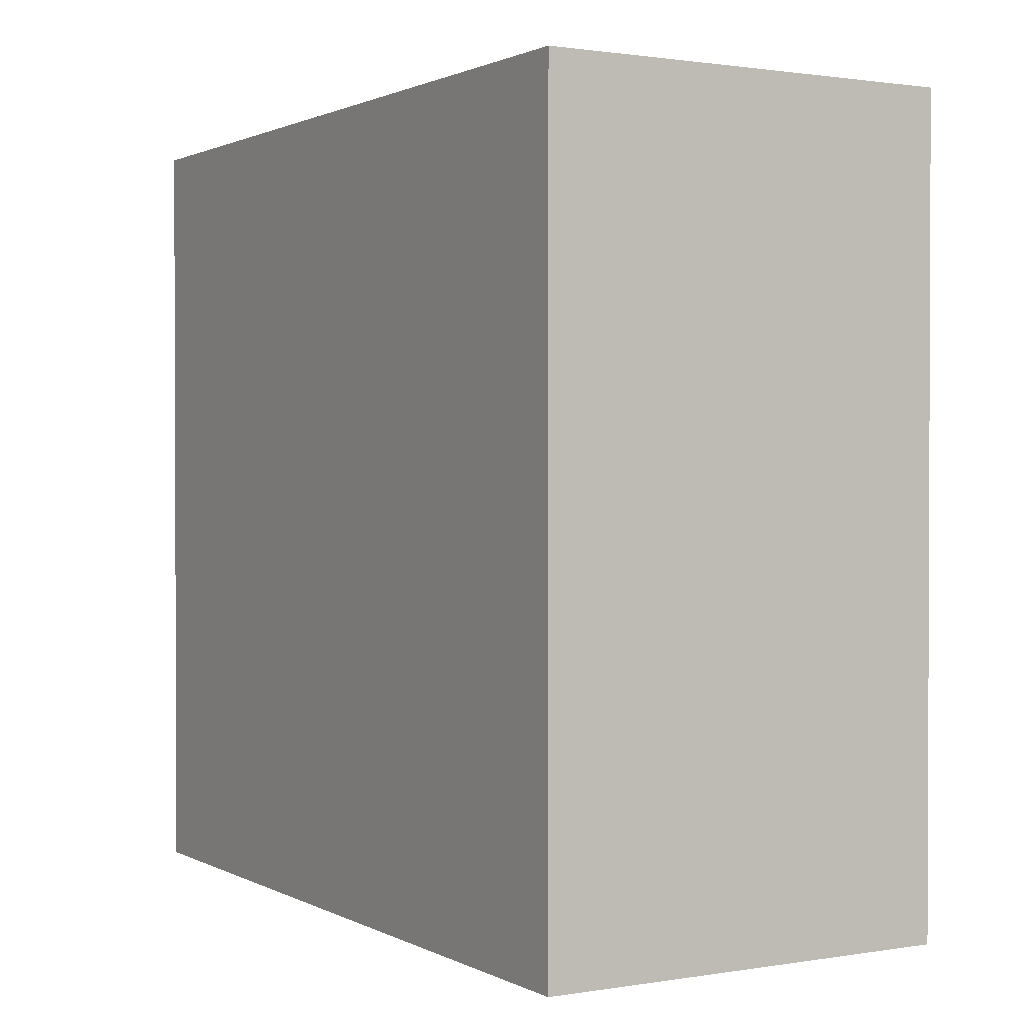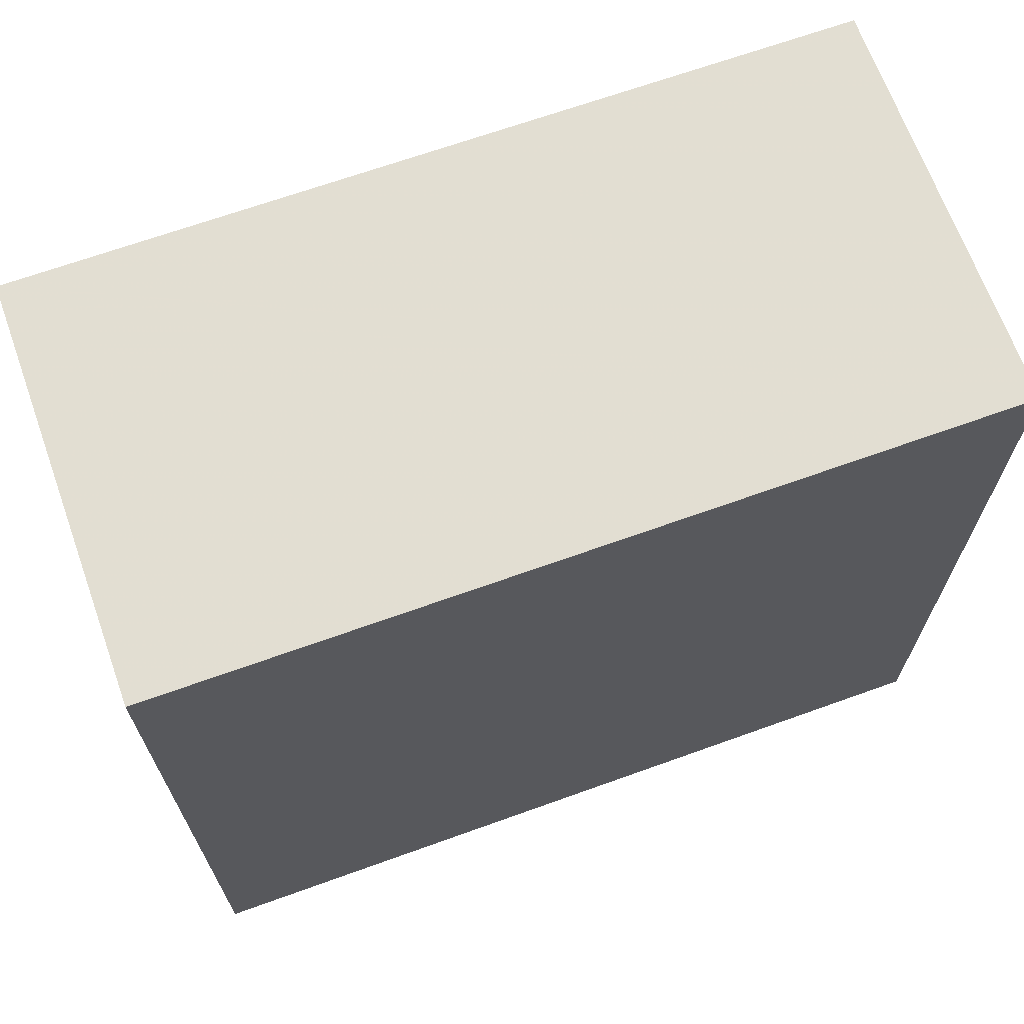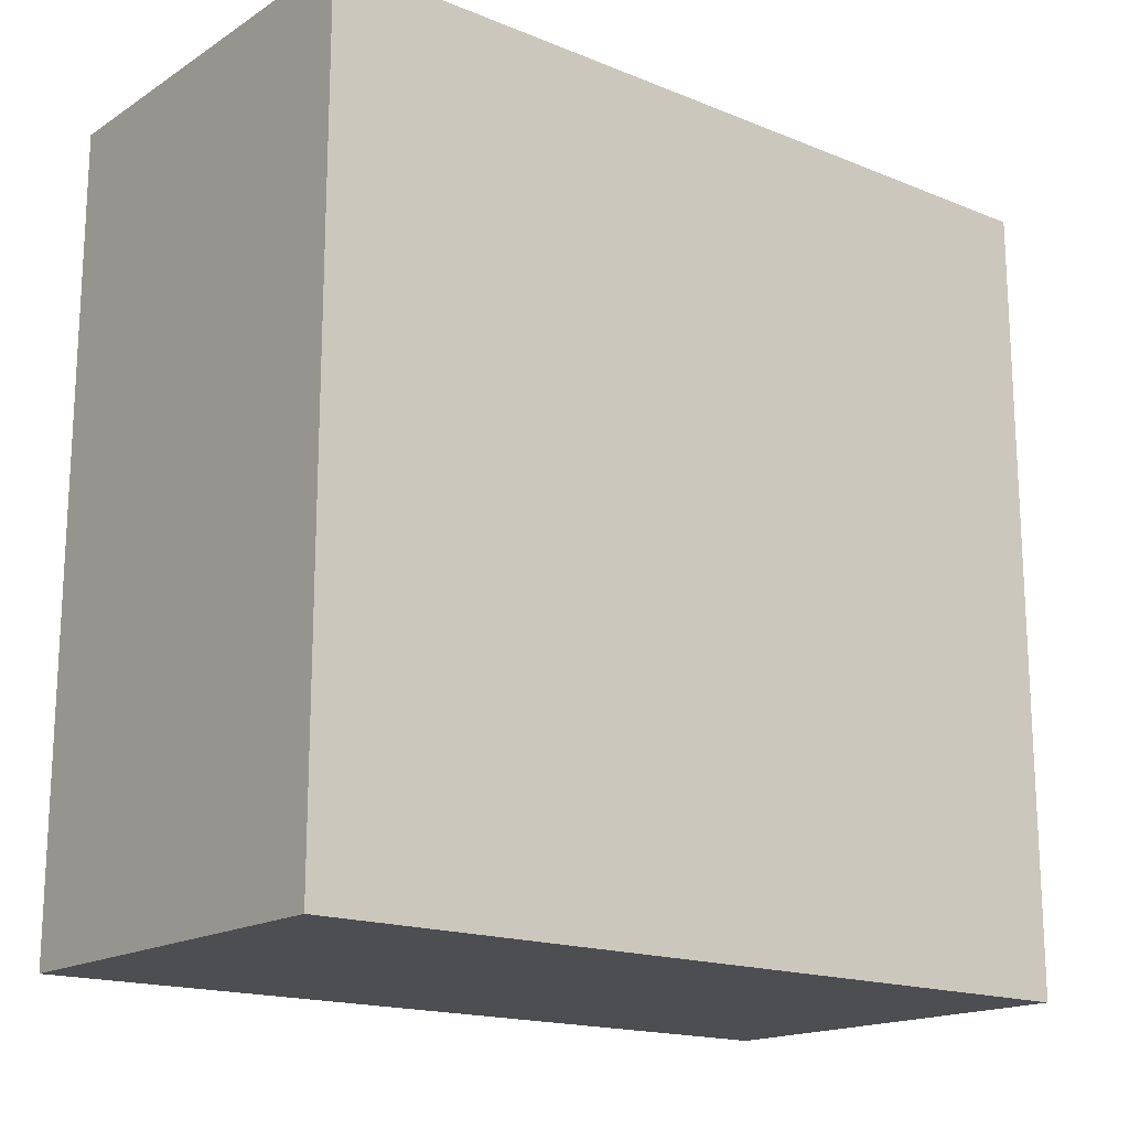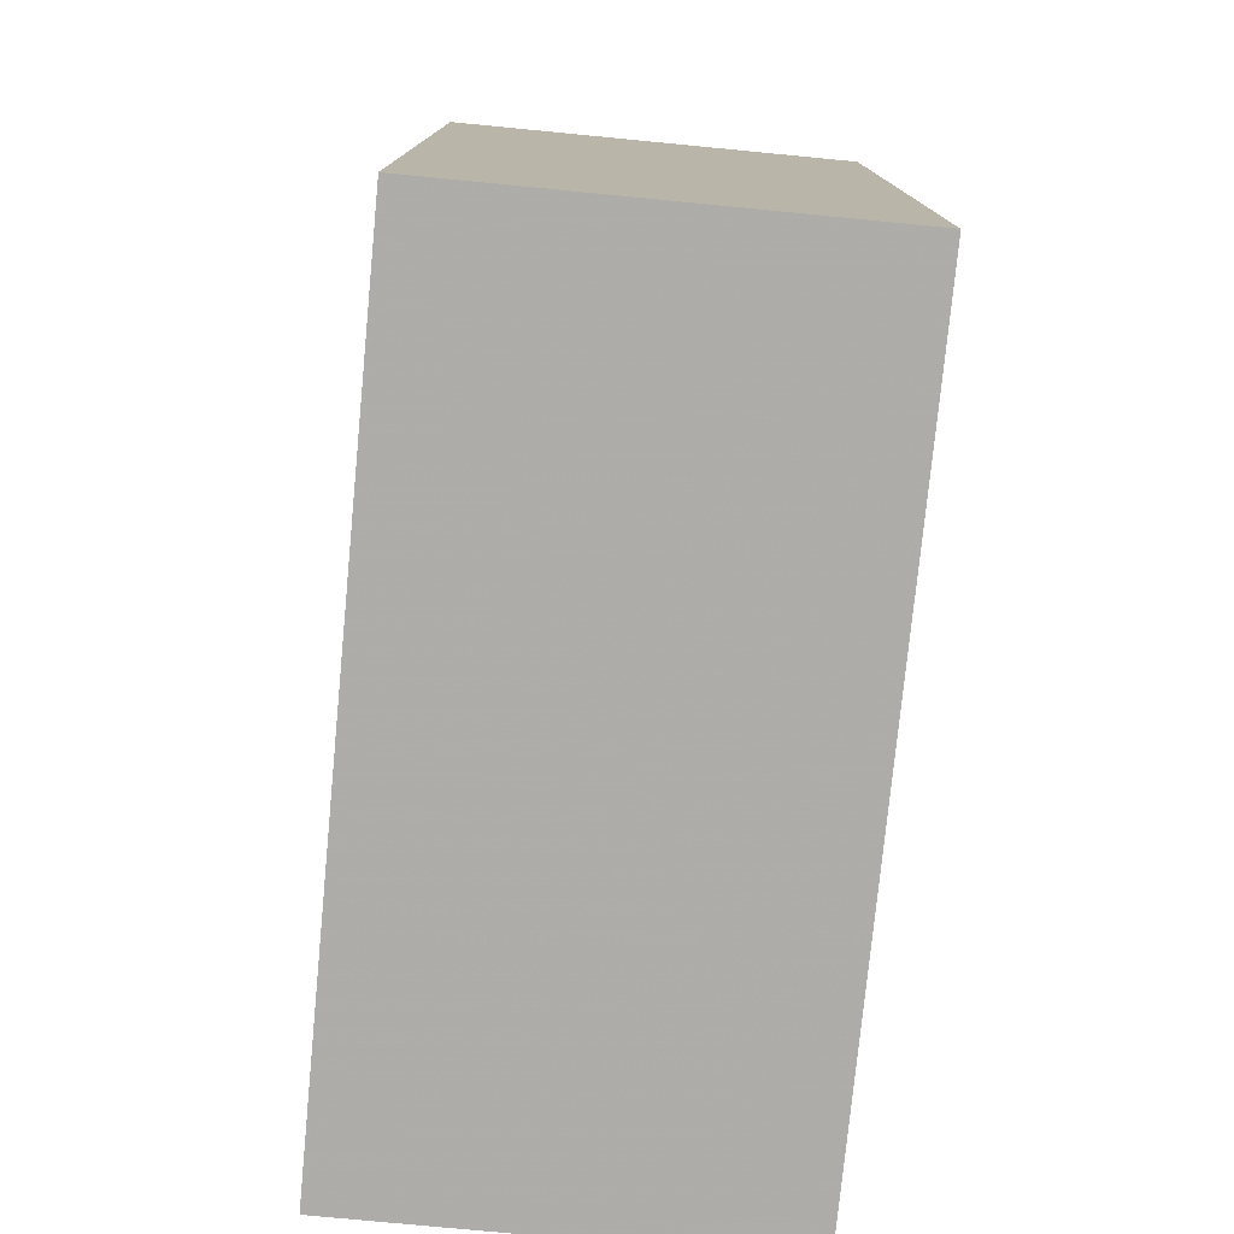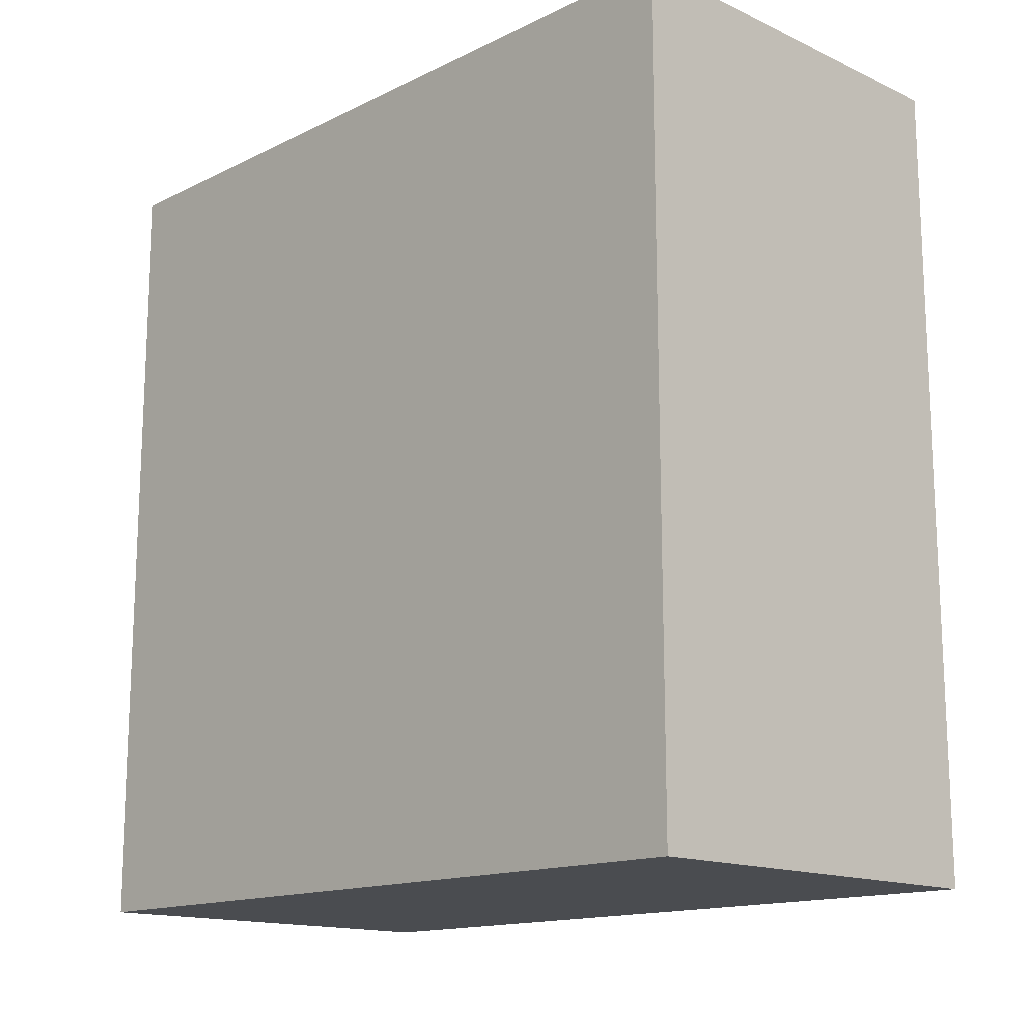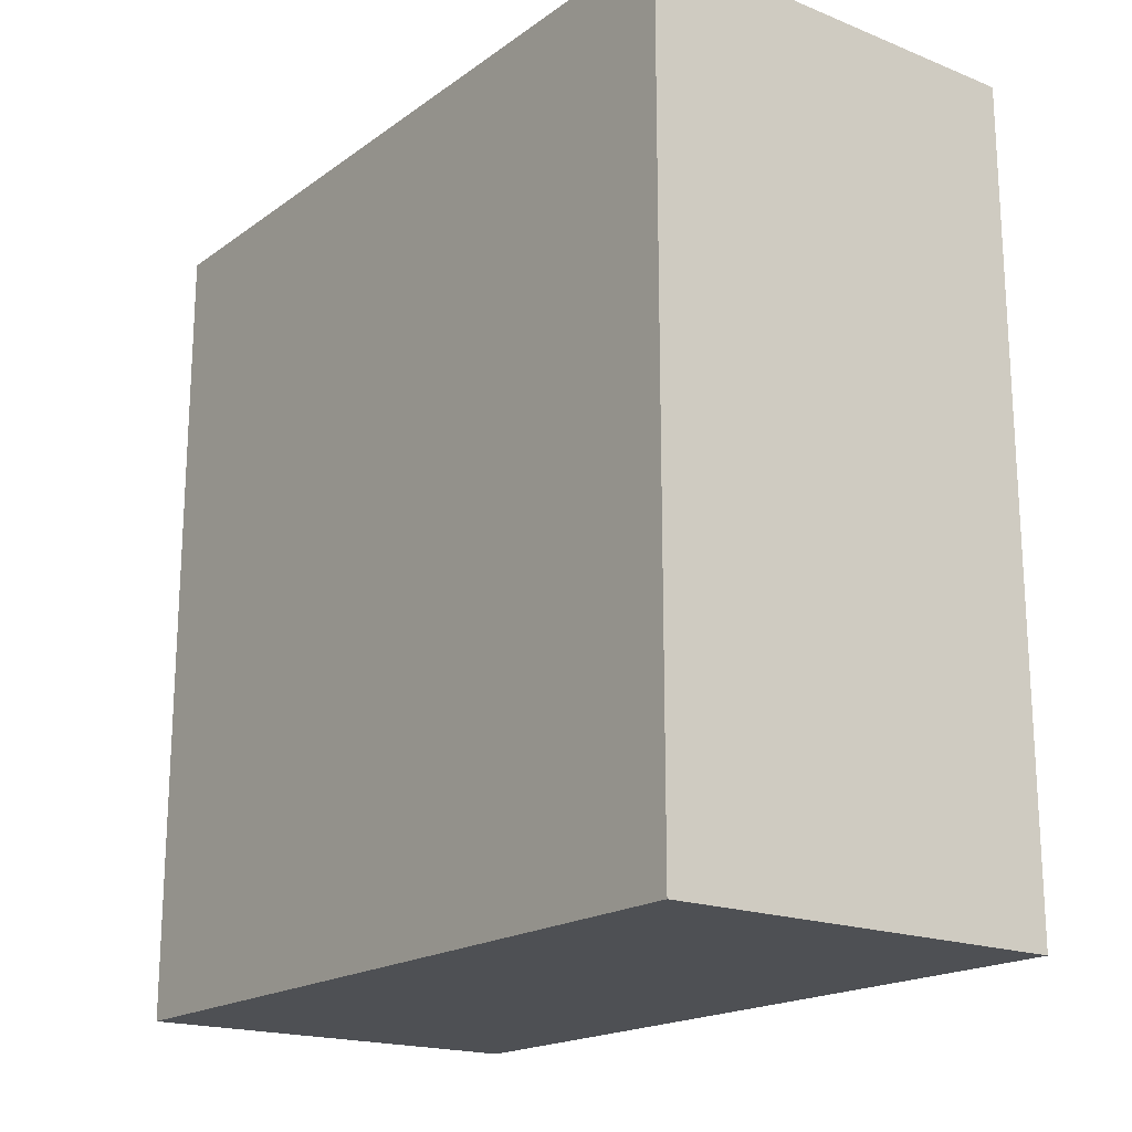
<metadata>
{"format":"obj","ext":"obj","renderer":"f3d","projection":"perspective","resolution":1024,"background":"white","views":[{"elev":1.2,"azim":149.6,"up":"+Z"},{"elev":67.8,"azim":70.2,"up":"+Z"},{"elev":-17.1,"azim":51.2,"up":"+Z"},{"elev":-77.0,"azim":-5.5,"up":"+Y"},{"elev":-15.0,"azim":-44.2,"up":"+Y"},{"elev":-18.7,"azim":142.9,"up":"+Y"}]}
</metadata>
<code>
o 24546
v 2204 1864 8.458
v 2204 1864 8.458
v 2204 1864 8.342
v 2204 1864 8.458
v 2204 1864 8.458
v 2204 1864 8.458
v 2204 1864 8.458
v 2204 1864 8.342
v 2204 1864 8.342
v 2204 1864 8.342
v 2204 1864 8.342
v 2204 1864 8.458
v 2204 1864 8.342
v 2204 1864 8.458
v 2204 1864 8.342
v 2204 1864 8.342
v 2204 1864 8.458
v 2204 1864 8.458
v 2204 1864 8.342
v 2204 1864 8.342
v 2204 1864 8.342
v 2204 1864 8.458
v 2204 1864 8.458
v 2204 1864 8.342
v 2204 1864 8.342
v 2204 1864 8.342
v 2204 1864 8.342
v 2204 1864 8.342
v 2204 1864 8.458
f 1 2 3
f 1 4 5
f 6 2 7
f 8 9 7
f 10 7 11
f 12 13 14
f 14 15 16
f 17 15 18
f 19 20 21
f 22 23 20
f 24 25 26
f 27 28 29

</code>
